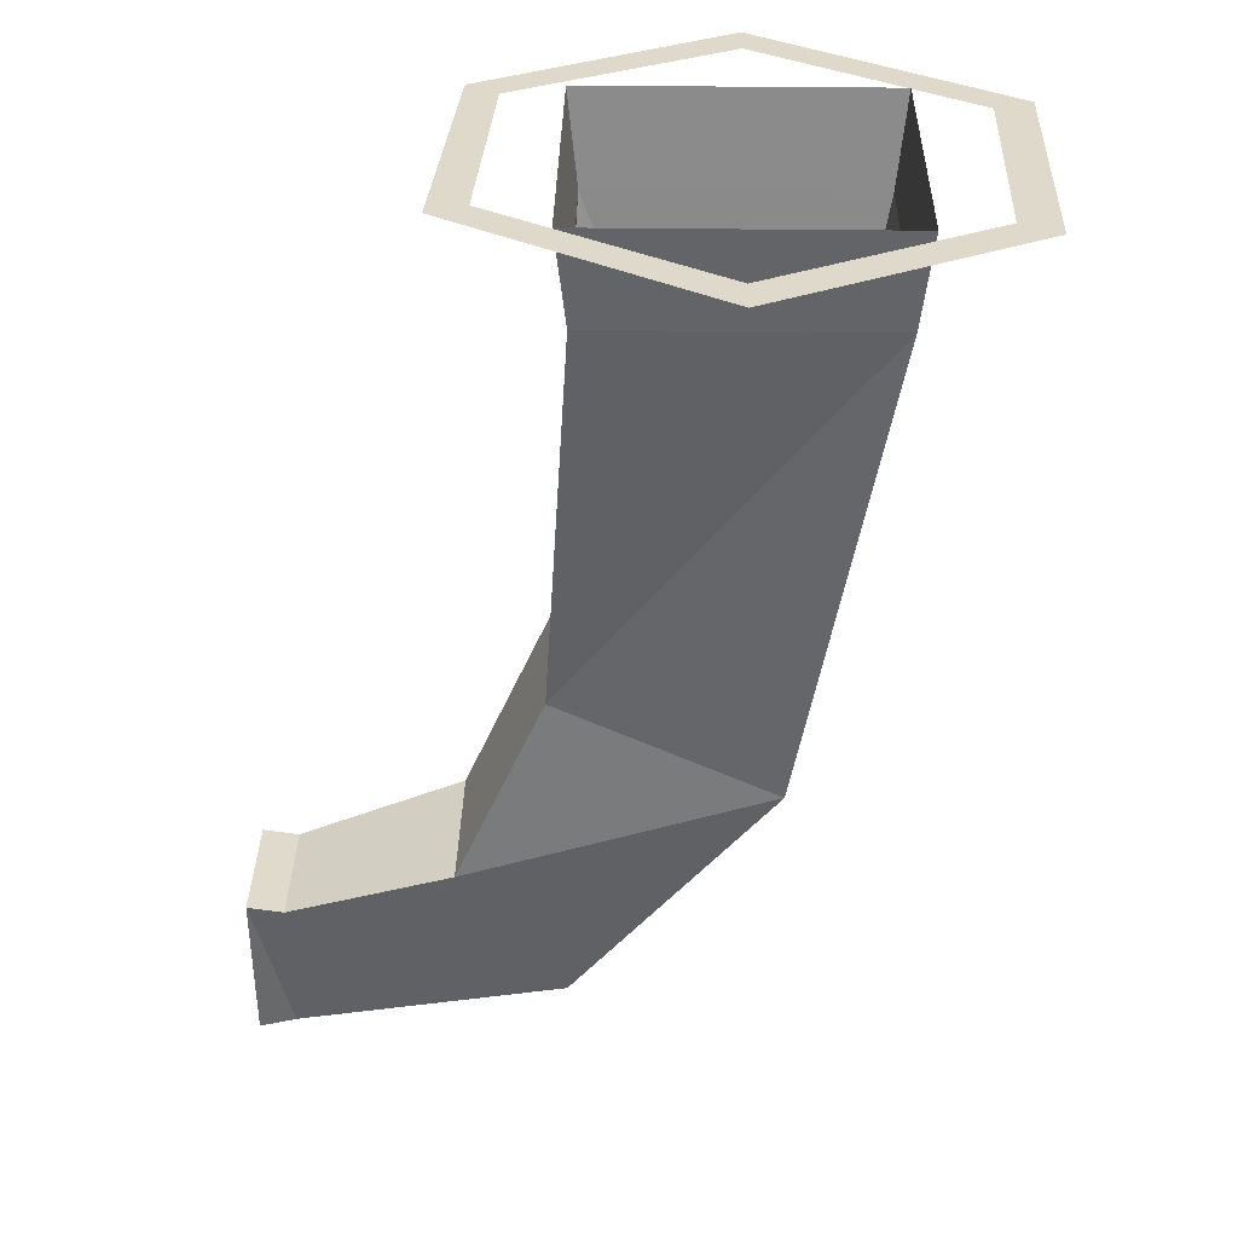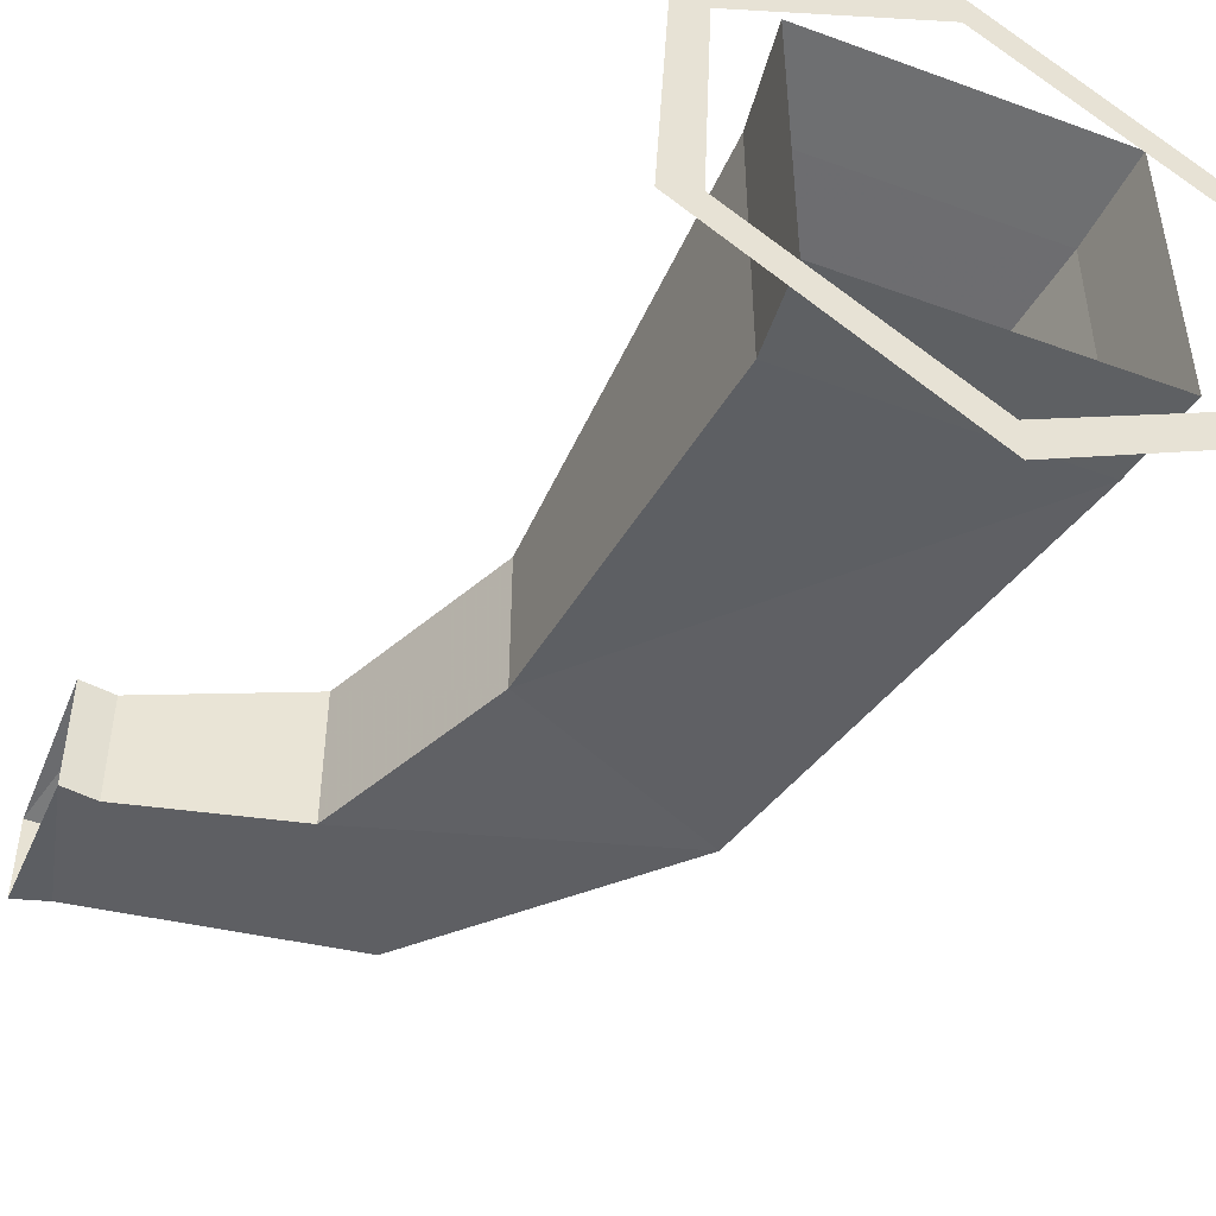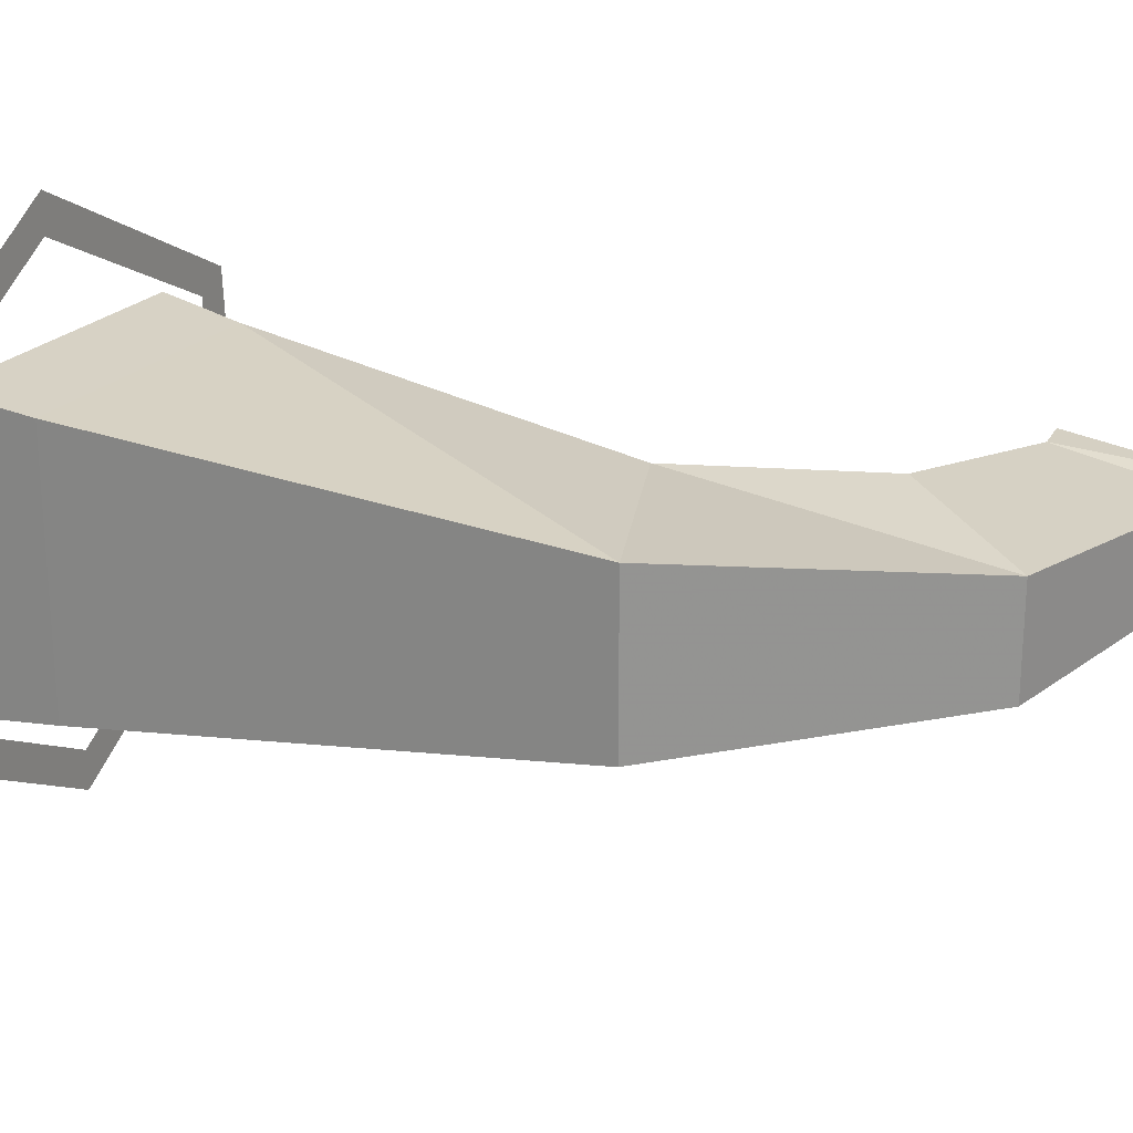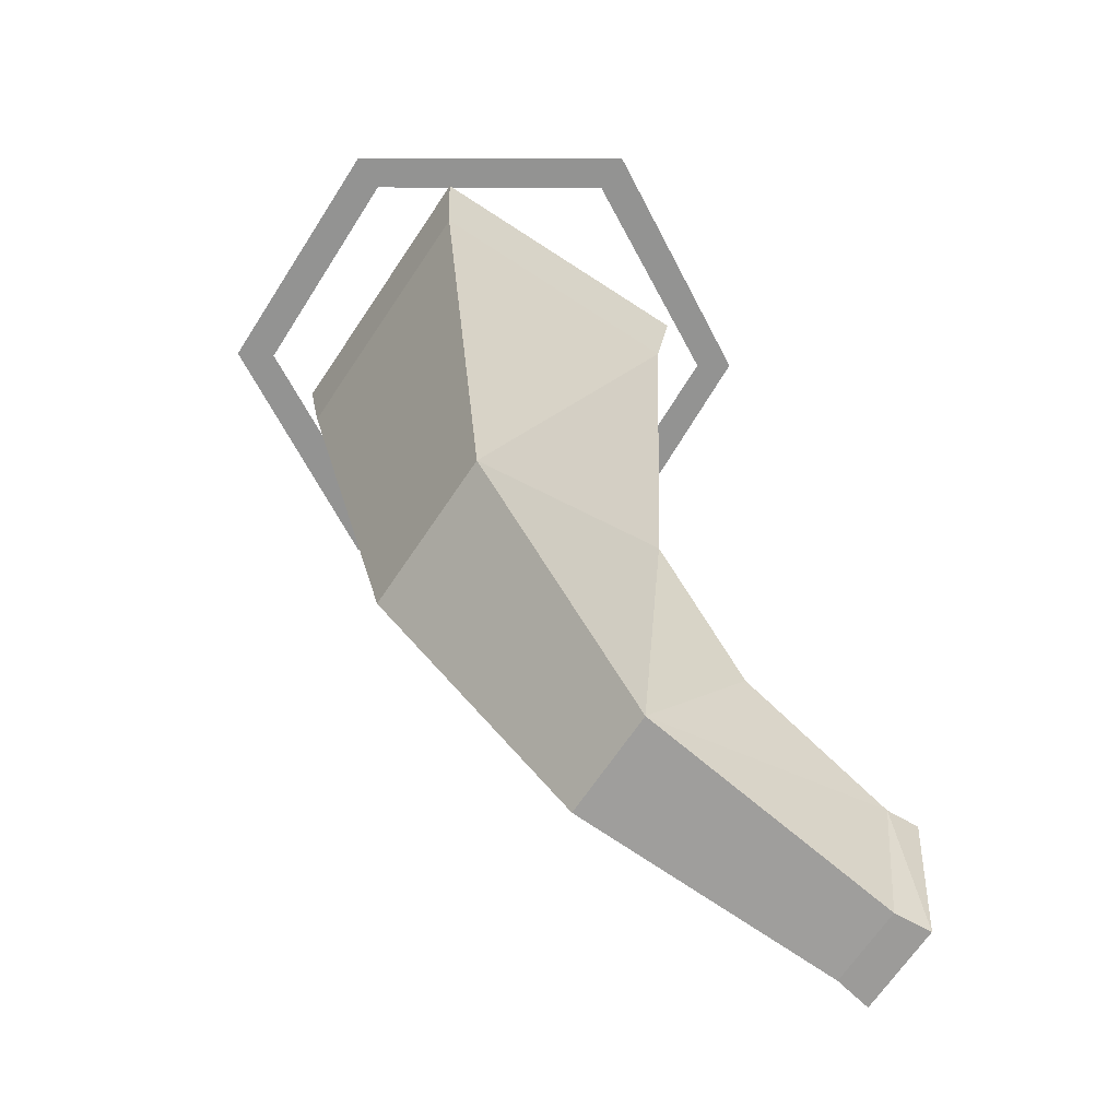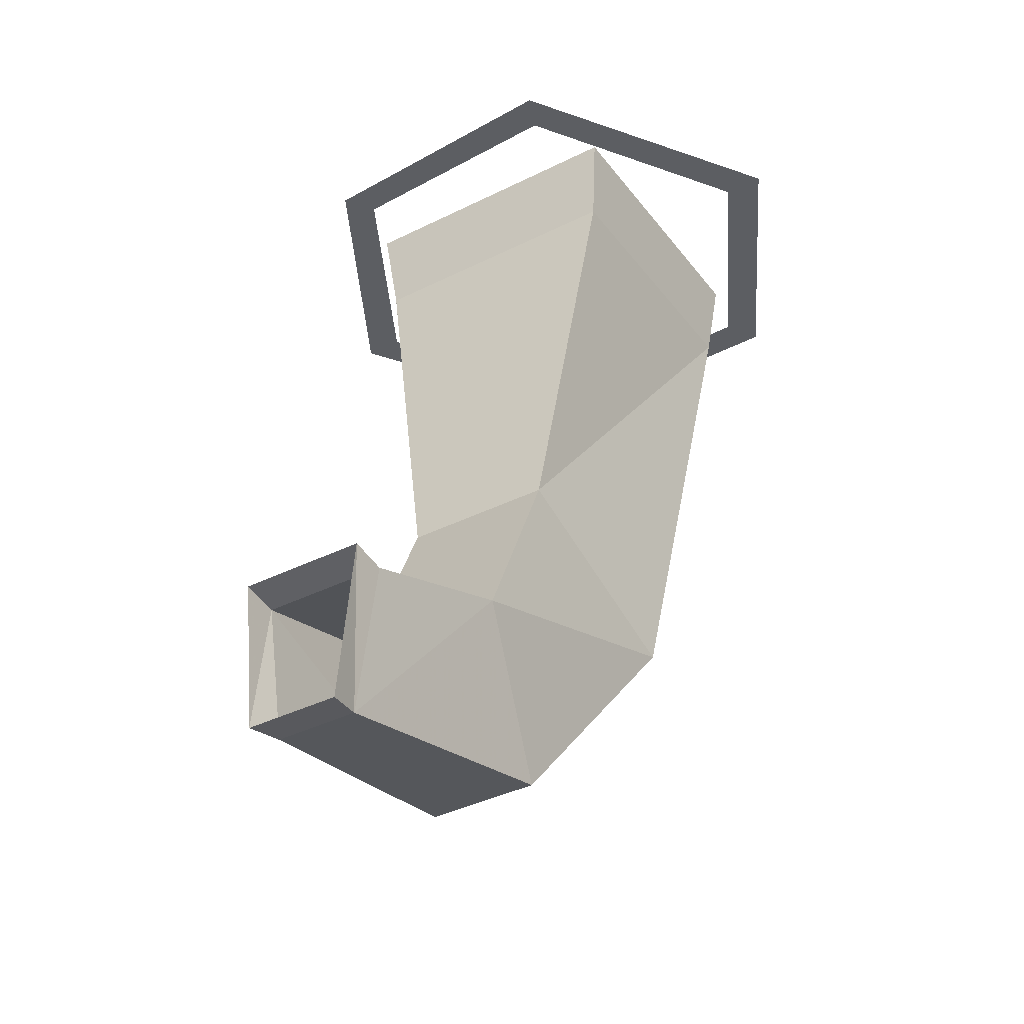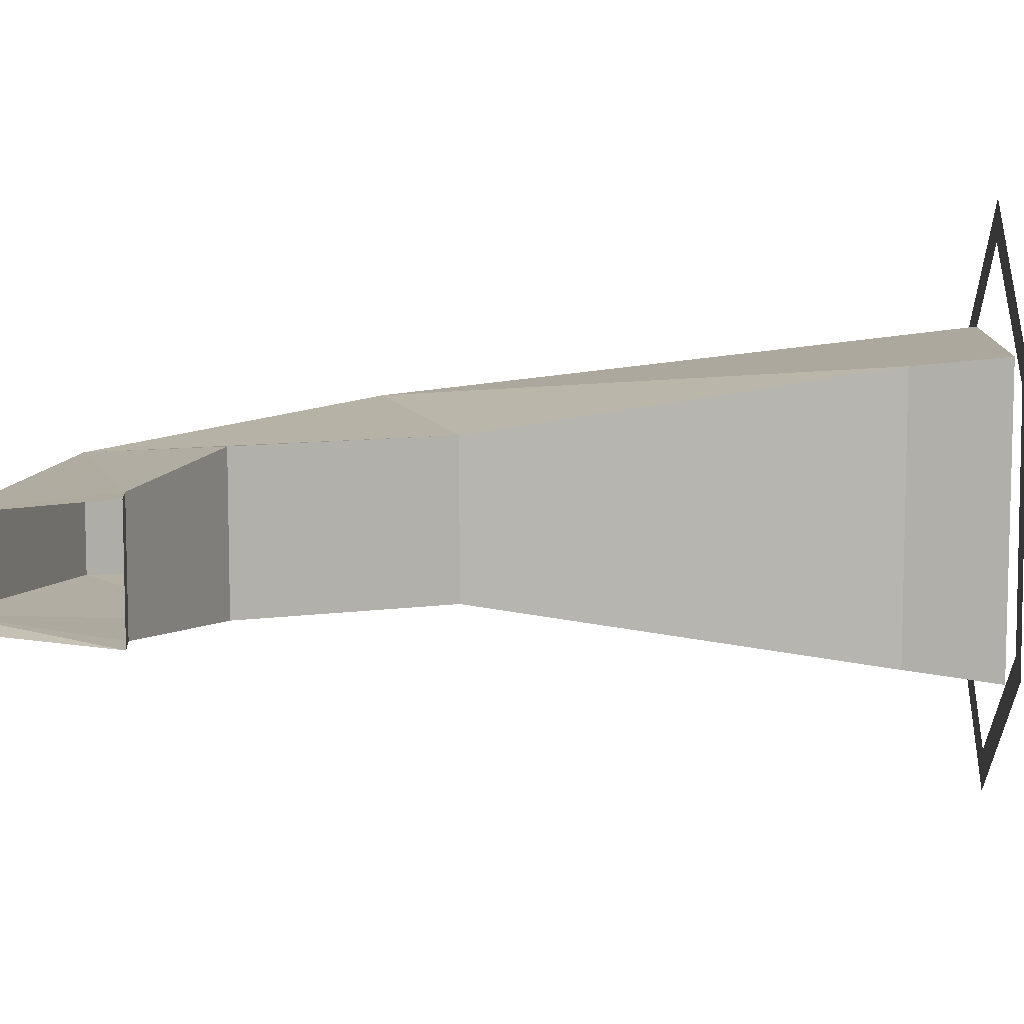
<metadata>
{"format":"obj","ext":"obj","renderer":"f3d","projection":"perspective","resolution":1024,"background":"white","views":[{"elev":32.3,"azim":-178.9,"up":"+Y"},{"elev":-48.4,"azim":157.7,"up":"+Z"},{"elev":23.5,"azim":-59.5,"up":"+Z"},{"elev":-66.6,"azim":-33.6,"up":"+Y"},{"elev":-37.8,"azim":122.6,"up":"+Y"},{"elev":9.1,"azim":93.3,"up":"+Z"}]}
</metadata>
<code>
v -0.1406 -0.8906 -0.1094
v 0.1875 -0.75 -0.09375
v 0.3203 -1.047 -0.09375
v 0.1641 -1.273 -0.0625
v -0.1406 -0.8906 0.1562
v -0.2734 -0.1406 0.2344
v -0.2734 -0.1406 -0.1875
v 0.1484 -0.1406 -0.1875
v 0.1875 -0.75 0.1406
v 0.3203 -1.047 0.1406
v 0.5703 -1.133 -0.07031
v 0.5703 -1.359 -0.03906
v 0.5703 -1.359 0.08594
v 0.1641 -1.273 0.1094
v 0.1484 -0.1406 0.2344
v 0.1641 0 0.25
v -0.2891 0 0.25
v -0.2891 0 -0.2031
v 0.1641 0 -0.2031
v 0.5703 -1.133 0.1172
v 0.625 -1.125 0.1172
v 0.625 -1.125 -0.07031
v 0.625 -1.367 -0.04688
v 0.625 -1.367 0.09375
v -0.4375 0 -0.2109
v -0.0625 0 -0.4141
v -0.0625 0 -0.3516
v -0.3828 0 -0.1797
v -0.4453 0 0.2031
v -0.3906 0 0.1797
v -0.07031 0 0.4531
v -0.07031 0 0.3906
v 0.2969 0 0.25
v 0.25 0 0.2188
v 0.3203 0 -0.1641
v 0.2656 0 -0.1406
v 1.125 -2.242 -0.2266
v 0.3984 -2.43 -0.2422
v 0.2344 0.1328 -0.2266
v 0.3438 -2.438 0.3047
v 1.125 -2.242 0.2891
v -0.5547 -0.05469 0.3047
v 0.2344 0.1328 0.2891
v -0.4922 -0.04688 -0.2422
f 1 2 3
f 1 3 4
f 1 4 5
f 1 5 6
f 1 6 7
f 1 7 2
f 2 7 8
f 2 8 9
f 2 9 10
f 2 10 3
f 3 10 11
f 3 11 12
f 3 12 4
f 4 12 13
f 4 13 14
f 4 14 5
f 5 14 9
f 5 9 15
f 5 15 6
f 6 15 16
f 6 16 17
f 6 17 7
f 7 17 18
f 7 18 8
f 8 18 19
f 8 19 15
f 8 15 9
f 14 13 20
f 14 20 10
f 14 10 9
f 19 16 15
f 10 20 11
f 11 20 21
f 11 21 22
f 11 22 12
f 12 22 23
f 12 23 13
f 13 23 24
f 13 24 20
f 20 24 21
f 25 26 27
f 25 27 28
f 25 28 29
f 29 28 30
f 29 30 31
f 31 30 32
f 31 32 33
f 33 32 34
f 33 34 35
f 35 34 36
f 35 36 26
f 26 36 27

</code>
